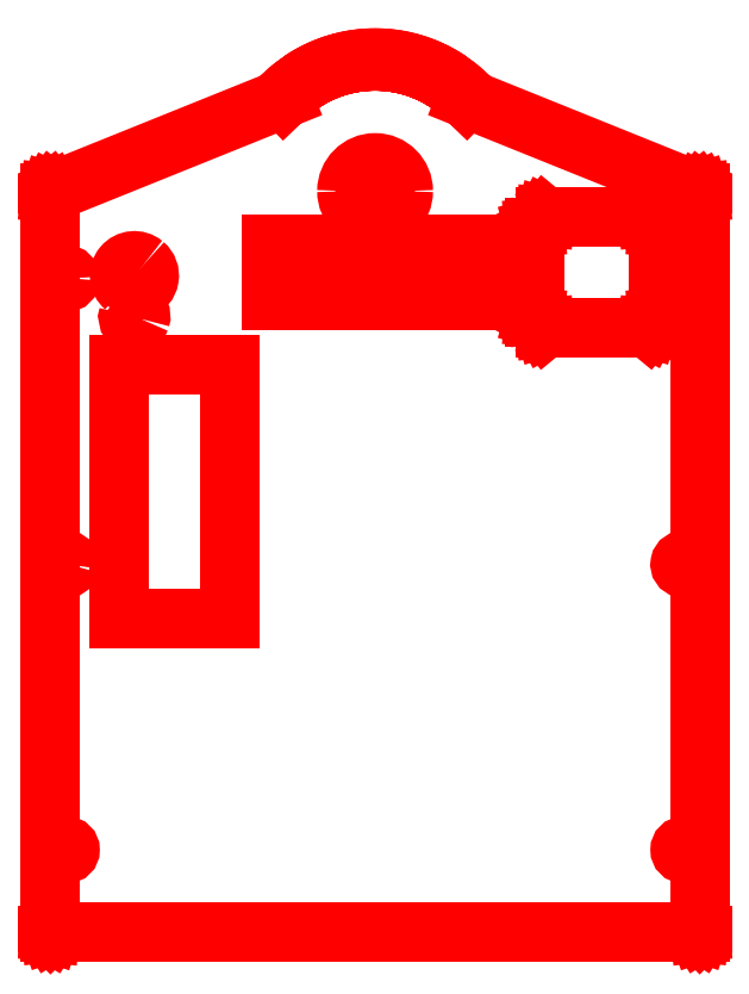
<metadata>
{"format":"dxf","ext":"dxf","renderer":"ezdxf+matplotlib","layout":"modelspace","background":"white","min_lineweight":24,"dpi":150}
</metadata>
<code>
0
SECTION
2
ENTITIES
0
LINE
8
0
10
162.2
20
264.2
11
162.2
21
265.9
0
LINE
8
0
10
162.2
20
265.9
11
105.7
21
265.9
0
LINE
8
0
10
105.7
20
265.9
11
105.7
21
244.2
0
LINE
8
0
10
105.7
20
244.2
11
162.2
21
244.2
0
LINE
8
0
10
162.2
20
244.2
11
162.2
21
244.6
0
LINE
8
0
10
92.36
20
244.2
11
93.55
21
244.2
0
LINE
8
0
10
93.55
20
244.2
11
93.55
21
265.9
0
LINE
8
0
10
93.55
20
265.9
11
86.15
21
265.9
0
LINE
8
0
10
86.15
20
265.9
11
86.15
21
244.2
0
LINE
8
0
10
86.15
20
244.2
11
92.36
21
244.2
0
LINE
8
0
10
70.07
20
217.5
11
70.07
21
219
0
LINE
8
0
10
70.07
20
219
11
70.07
21
219.3
0
LINE
8
0
10
70.07
20
219.3
11
27.37
21
219.3
0
LINE
8
0
10
27.37
20
219.3
11
27.37
21
121.6
0
LINE
8
0
10
27.37
20
121.6
11
70.07
21
121.6
0
LINE
8
0
10
70.07
20
121.6
11
70.07
21
217.5
0
LINE
8
0
10
187.3
20
264
11
162.4
21
264
0
LINE
8
0
10
162.4
20
264
11
162.4
21
244.7
0
LINE
8
0
10
162.4
20
244.7
11
187.3
21
244.7
0
ARC
8
0
10
126
20
286.3
40
10.85
50
0
51
180
0
ARC
8
0
10
126
20
286.3
40
10.85
50
180
51
0
0
ARC
8
0
10
7
20
32.68
40
1.45
50
90
51
-90
0
ARC
8
0
10
7
20
32.68
40
1.45
50
-90
51
90
0
ARC
8
0
10
7
20
142.7
40
1.45
50
-10.97
51
169
0
ARC
8
0
10
7
20
142.7
40
1.45
50
169
51
-10.97
0
ARC
8
0
10
33.25
20
237.9
40
2.4
50
161.6
51
-18.38
0
ARC
8
0
10
33.25
20
237.9
40
2.4
50
-18.38
51
161.6
0
ARC
8
0
10
33.25
20
253.8
40
5.7
50
-129.7
51
50.26
0
ARC
8
0
10
33.25
20
253.8
40
5.7
50
50.26
51
-129.7
0
ARC
8
0
10
7
20
252.7
40
1.45
50
0
51
180
0
ARC
8
0
10
7
20
252.7
40
1.45
50
180
51
0
0
ARC
8
0
10
126
20
286.3
40
3.85
50
-90
51
90
0
ARC
8
0
10
126
20
286.3
40
3.85
50
90
51
-90
0
LINE
8
0
10
187.4
20
267.3
11
187.4
21
237.7
0
LINE
8
0
10
187.4
20
237.7
11
187.4
21
237.7
0
LINE
8
0
10
187.4
20
237.7
11
187.4
21
237.7
0
LINE
8
0
10
187.4
20
237.7
11
187.4
21
237.7
0
LINE
8
0
10
187.4
20
237.7
11
187.4
21
237.6
0
ARC
8
0
10
189.4
20
235.6
40
2.85
50
135
51
-135
0
ARC
8
0
10
189.4
20
235.6
40
2.85
50
-135
51
-44.99
0
LINE
8
0
10
191.4
20
233.6
11
191.5
21
233.6
0
LINE
8
0
10
191.5
20
233.6
11
191.5
21
233.6
0
LINE
8
0
10
191.5
20
233.6
11
191.5
21
233.6
0
LINE
8
0
10
191.5
20
233.6
11
191.5
21
233.7
0
LINE
8
0
10
191.5
20
233.7
11
231
21
233.7
0
LINE
8
0
10
231
20
233.7
11
231
21
233.6
0
LINE
8
0
10
231
20
233.6
11
231
21
233.6
0
LINE
8
0
10
231
20
233.6
11
231
21
233.6
0
LINE
8
0
10
231
20
233.6
11
231.1
21
233.6
0
ARC
8
0
10
233.1
20
235.6
40
2.85
50
-135
51
-45
0
ARC
8
0
10
233.1
20
235.6
40
2.85
50
-45
51
45.01
0
LINE
8
0
10
235.1
20
237.6
11
235.1
21
237.7
0
LINE
8
0
10
235.1
20
237.7
11
235.1
21
237.7
0
LINE
8
0
10
235.1
20
237.7
11
235.1
21
237.7
0
LINE
8
0
10
235.1
20
237.7
11
235.1
21
237.7
0
LINE
8
0
10
235.1
20
237.7
11
235.1
21
272.3
0
LINE
8
0
10
235.1
20
272.3
11
235.1
21
272.3
0
LINE
8
0
10
235.1
20
272.3
11
235.1
21
272.3
0
LINE
8
0
10
235.1
20
272.3
11
235.1
21
272.3
0
LINE
8
0
10
235.1
20
272.3
11
235.1
21
272.4
0
ARC
8
0
10
233.1
20
274.4
40
2.85
50
-45.01
51
45
0
ARC
8
0
10
233.1
20
274.4
40
2.85
50
45
51
135
0
LINE
8
0
10
231.1
20
276.4
11
231
21
276.4
0
LINE
8
0
10
231
20
276.4
11
231
21
276.4
0
LINE
8
0
10
231
20
276.4
11
231
21
276.4
0
LINE
8
0
10
231
20
276.4
11
231
21
276.4
0
LINE
8
0
10
231
20
276.4
11
191.5
21
276.4
0
LINE
8
0
10
191.5
20
276.4
11
191.5
21
276.4
0
LINE
8
0
10
191.5
20
276.4
11
191.5
21
276.4
0
LINE
8
0
10
191.5
20
276.4
11
191.5
21
276.4
0
LINE
8
0
10
191.5
20
276.4
11
191.4
21
276.4
0
ARC
8
0
10
189.4
20
274.4
40
2.85
50
44.99
51
135
0
ARC
8
0
10
189.4
20
274.4
40
2.85
50
135
51
-135
0
LINE
8
0
10
187.4
20
272.4
11
187.4
21
272.3
0
LINE
8
0
10
187.4
20
272.3
11
187.4
21
272.3
0
LINE
8
0
10
187.4
20
272.3
11
187.4
21
272.3
0
LINE
8
0
10
187.4
20
272.3
11
187.4
21
272.3
0
LINE
8
0
10
187.4
20
272.3
11
187.4
21
267.3
0
ARC
8
0
10
245
20
252.7
40
1.45
50
-140.5
51
39.51
0
ARC
8
0
10
245
20
252.7
40
1.45
50
39.51
51
-140.5
0
ARC
8
0
10
245
20
142.7
40
1.45
50
-101
51
79.03
0
ARC
8
0
10
245
20
142.7
40
1.45
50
79.03
51
-101
0
ARC
8
0
10
245
20
32.68
40
1.45
50
90
51
-90
0
ARC
8
0
10
245
20
32.68
40
1.45
50
-90
51
90
0
LINE
8
0
10
251.2
20
34.13
11
251.2
21
1
0
LINE
8
0
10
251.2
20
1
11
251.1
21
0.967
0
LINE
8
0
10
251.1
20
0.967
11
251.1
21
0.935
0
LINE
8
0
10
251.1
20
0.935
11
251.1
21
0.906
0
LINE
8
0
10
251.1
20
0.906
11
251.1
21
0.883
0
LINE
8
0
10
251.1
20
0.883
11
251.1
21
0.865
0
LINE
8
0
10
251.1
20
0.865
11
251
21
0.854
0
LINE
8
0
10
251
20
0.854
11
251
21
0.85
0
LINE
8
0
10
251
20
0.85
11
1
21
0.85
0
LINE
8
0
10
1
20
0.85
11
0.967
21
0.854
0
LINE
8
0
10
0.967
20
0.854
11
0.935
21
0.865
0
LINE
8
0
10
0.935
20
0.865
11
0.906
21
0.883
0
LINE
8
0
10
0.906
20
0.883
11
0.883
21
0.906
0
LINE
8
0
10
0.883
20
0.906
11
0.865
21
0.935
0
LINE
8
0
10
0.865
20
0.935
11
0.854
21
0.967
0
LINE
8
0
10
0.854
20
0.967
11
0.85
21
1
0
LINE
8
0
10
0.85
20
1
11
0.85
21
285.7
0
LINE
8
0
10
0.85
20
285.7
11
0.853
21
285.7
0
LINE
8
0
10
0.853
20
285.7
11
0.862
21
285.7
0
LINE
8
0
10
0.862
20
285.7
11
0.876
21
285.7
0
LINE
8
0
10
0.876
20
285.7
11
0.895
21
285.8
0
LINE
8
0
10
0.895
20
285.8
11
0.918
21
285.8
0
LINE
8
0
10
0.918
20
285.8
11
0.944
21
285.8
0
LINE
8
0
10
0.944
20
285.8
11
90.7
21
321.9
0
LINE
8
0
10
90.7
20
321.9
11
91.15
21
322.4
0
LINE
8
0
10
91.15
20
322.4
11
91.61
21
322.8
0
LINE
8
0
10
91.61
20
322.8
11
92.07
21
323.2
0
LINE
8
0
10
92.07
20
323.2
11
92.54
21
323.7
0
LINE
8
0
10
92.54
20
323.7
11
93.01
21
324.1
0
LINE
8
0
10
93.01
20
324.1
11
93.49
21
324.5
0
LINE
8
0
10
93.49
20
324.5
11
93.97
21
324.9
0
LINE
8
0
10
93.97
20
324.9
11
94.46
21
325.3
0
LINE
8
0
10
94.46
20
325.3
11
94.95
21
325.7
0
LINE
8
0
10
94.95
20
325.7
11
95.45
21
326.1
0
LINE
8
0
10
95.45
20
326.1
11
95.96
21
326.5
0
LINE
8
0
10
95.96
20
326.5
11
96.47
21
326.9
0
LINE
8
0
10
96.47
20
326.9
11
96.98
21
327.2
0
LINE
8
0
10
96.98
20
327.2
11
97.5
21
327.6
0
LINE
8
0
10
97.5
20
327.6
11
98.02
21
327.9
0
LINE
8
0
10
98.02
20
327.9
11
98.54
21
328.3
0
LINE
8
0
10
98.54
20
328.3
11
99.07
21
328.6
0
LINE
8
0
10
99.07
20
328.6
11
99.61
21
329
0
LINE
8
0
10
99.61
20
329
11
100.1
21
329.3
0
LINE
8
0
10
100.1
20
329.3
11
100.7
21
329.6
0
LINE
8
0
10
100.7
20
329.6
11
101.2
21
329.9
0
LINE
8
0
10
101.2
20
329.9
11
101.8
21
330.2
0
LINE
8
0
10
101.8
20
330.2
11
102.3
21
330.5
0
LINE
8
0
10
102.3
20
330.5
11
102.9
21
330.8
0
LINE
8
0
10
102.9
20
330.8
11
103.5
21
331.1
0
LINE
8
0
10
103.5
20
331.1
11
104
21
331.4
0
LINE
8
0
10
104
20
331.4
11
104.6
21
331.7
0
LINE
8
0
10
104.6
20
331.7
11
105.2
21
331.9
0
LINE
8
0
10
105.2
20
331.9
11
105.8
21
332.2
0
LINE
8
0
10
105.8
20
332.2
11
106.3
21
332.5
0
LINE
8
0
10
106.3
20
332.5
11
106.9
21
332.7
0
LINE
8
0
10
106.9
20
332.7
11
107.5
21
332.9
0
LINE
8
0
10
107.5
20
332.9
11
108.1
21
333.2
0
LINE
8
0
10
108.1
20
333.2
11
108.7
21
333.4
0
LINE
8
0
10
108.7
20
333.4
11
109.3
21
333.6
0
LINE
8
0
10
109.3
20
333.6
11
109.9
21
333.8
0
LINE
8
0
10
109.9
20
333.8
11
110.5
21
334
0
LINE
8
0
10
110.5
20
334
11
111.1
21
334.2
0
LINE
8
0
10
111.1
20
334.2
11
111.7
21
334.4
0
LINE
8
0
10
111.7
20
334.4
11
112.3
21
334.6
0
LINE
8
0
10
112.3
20
334.6
11
112.9
21
334.7
0
LINE
8
0
10
112.9
20
334.7
11
113.5
21
334.9
0
LINE
8
0
10
113.5
20
334.9
11
114.1
21
335
0
LINE
8
0
10
114.1
20
335
11
114.7
21
335.2
0
LINE
8
0
10
114.7
20
335.2
11
115.3
21
335.3
0
LINE
8
0
10
115.3
20
335.3
11
116
21
335.5
0
LINE
8
0
10
116
20
335.5
11
116.6
21
335.6
0
LINE
8
0
10
116.6
20
335.6
11
117.2
21
335.7
0
LINE
8
0
10
117.2
20
335.7
11
117.8
21
335.8
0
LINE
8
0
10
117.8
20
335.8
11
118.4
21
335.9
0
LINE
8
0
10
118.4
20
335.9
11
119.1
21
336
0
LINE
8
0
10
119.1
20
336
11
119.7
21
336.1
0
LINE
8
0
10
119.7
20
336.1
11
120.3
21
336.1
0
LINE
8
0
10
120.3
20
336.1
11
121
21
336.2
0
LINE
8
0
10
121
20
336.2
11
121.6
21
336.3
0
LINE
8
0
10
121.6
20
336.3
11
122.2
21
336.3
0
LINE
8
0
10
122.2
20
336.3
11
122.8
21
336.4
0
LINE
8
0
10
122.8
20
336.4
11
123.5
21
336.4
0
LINE
8
0
10
123.5
20
336.4
11
124.1
21
336.4
0
LINE
8
0
10
124.1
20
336.4
11
124.7
21
336.5
0
LINE
8
0
10
124.7
20
336.5
11
125.4
21
336.5
0
LINE
8
0
10
125.4
20
336.5
11
126
21
336.5
0
LINE
8
0
10
126
20
336.5
11
126.6
21
336.5
0
LINE
8
0
10
126.6
20
336.5
11
127.3
21
336.5
0
LINE
8
0
10
127.3
20
336.5
11
127.9
21
336.4
0
LINE
8
0
10
127.9
20
336.4
11
128.5
21
336.4
0
LINE
8
0
10
128.5
20
336.4
11
129.2
21
336.4
0
LINE
8
0
10
129.2
20
336.4
11
129.8
21
336.3
0
LINE
8
0
10
129.8
20
336.3
11
130.4
21
336.3
0
LINE
8
0
10
130.4
20
336.3
11
131
21
336.2
0
LINE
8
0
10
131
20
336.2
11
131.7
21
336.1
0
LINE
8
0
10
131.7
20
336.1
11
132.3
21
336.1
0
LINE
8
0
10
132.3
20
336.1
11
132.9
21
336
0
LINE
8
0
10
132.9
20
336
11
133.6
21
335.9
0
LINE
8
0
10
133.6
20
335.9
11
134.2
21
335.8
0
LINE
8
0
10
134.2
20
335.8
11
134.8
21
335.7
0
LINE
8
0
10
134.8
20
335.7
11
135.4
21
335.6
0
LINE
8
0
10
135.4
20
335.6
11
136
21
335.5
0
LINE
8
0
10
136
20
335.5
11
136.7
21
335.3
0
LINE
8
0
10
136.7
20
335.3
11
137.3
21
335.2
0
LINE
8
0
10
137.3
20
335.2
11
137.9
21
335
0
LINE
8
0
10
137.9
20
335
11
138.5
21
334.9
0
LINE
8
0
10
138.5
20
334.9
11
139.1
21
334.7
0
LINE
8
0
10
139.1
20
334.7
11
139.7
21
334.6
0
LINE
8
0
10
139.7
20
334.6
11
140.3
21
334.4
0
LINE
8
0
10
140.3
20
334.4
11
140.9
21
334.2
0
LINE
8
0
10
140.9
20
334.2
11
141.5
21
334
0
LINE
8
0
10
141.5
20
334
11
142.1
21
333.8
0
LINE
8
0
10
142.1
20
333.8
11
142.7
21
333.6
0
LINE
8
0
10
142.7
20
333.6
11
143.3
21
333.4
0
LINE
8
0
10
143.3
20
333.4
11
143.9
21
333.2
0
LINE
8
0
10
143.9
20
333.2
11
144.5
21
332.9
0
LINE
8
0
10
144.5
20
332.9
11
145.1
21
332.7
0
LINE
8
0
10
145.1
20
332.7
11
145.7
21
332.5
0
LINE
8
0
10
145.7
20
332.5
11
146.2
21
332.2
0
LINE
8
0
10
146.2
20
332.2
11
146.8
21
331.9
0
LINE
8
0
10
146.8
20
331.9
11
147.4
21
331.7
0
LINE
8
0
10
147.4
20
331.7
11
148
21
331.4
0
LINE
8
0
10
148
20
331.4
11
148.5
21
331.1
0
LINE
8
0
10
148.5
20
331.1
11
149.1
21
330.8
0
LINE
8
0
10
149.1
20
330.8
11
149.7
21
330.5
0
LINE
8
0
10
149.7
20
330.5
11
150.2
21
330.2
0
LINE
8
0
10
150.2
20
330.2
11
150.8
21
329.9
0
LINE
8
0
10
150.8
20
329.9
11
151.3
21
329.6
0
LINE
8
0
10
151.3
20
329.6
11
151.9
21
329.3
0
LINE
8
0
10
151.9
20
329.3
11
152.4
21
329
0
LINE
8
0
10
152.4
20
329
11
152.9
21
328.6
0
LINE
8
0
10
152.9
20
328.6
11
153.5
21
328.3
0
LINE
8
0
10
153.5
20
328.3
11
154
21
327.9
0
LINE
8
0
10
154
20
327.9
11
154.5
21
327.6
0
LINE
8
0
10
154.5
20
327.6
11
155
21
327.2
0
LINE
8
0
10
155
20
327.2
11
155.5
21
326.9
0
LINE
8
0
10
155.5
20
326.9
11
156
21
326.5
0
LINE
8
0
10
156
20
326.5
11
156.5
21
326.1
0
LINE
8
0
10
156.5
20
326.1
11
157
21
325.7
0
LINE
8
0
10
157
20
325.7
11
157.5
21
325.3
0
LINE
8
0
10
157.5
20
325.3
11
158
21
324.9
0
LINE
8
0
10
158
20
324.9
11
158.5
21
324.5
0
LINE
8
0
10
158.5
20
324.5
11
159
21
324.1
0
LINE
8
0
10
159
20
324.1
11
159.5
21
323.7
0
LINE
8
0
10
159.5
20
323.7
11
159.9
21
323.2
0
LINE
8
0
10
159.9
20
323.2
11
160.4
21
322.8
0
LINE
8
0
10
160.4
20
322.8
11
160.8
21
322.4
0
LINE
8
0
10
160.8
20
322.4
11
161.3
21
321.9
0
LINE
8
0
10
161.3
20
321.9
11
251.1
21
285.8
0
LINE
8
0
10
251.1
20
285.8
11
251.1
21
285.8
0
LINE
8
0
10
251.1
20
285.8
11
251.1
21
285.8
0
LINE
8
0
10
251.1
20
285.8
11
251.1
21
285.7
0
LINE
8
0
10
251.1
20
285.7
11
251.1
21
285.7
0
LINE
8
0
10
251.1
20
285.7
11
251.1
21
285.7
0
LINE
8
0
10
251.1
20
285.7
11
251.2
21
285.7
0
LINE
8
0
10
251.2
20
285.7
11
251.2
21
34.13
0
ENDSEC
0
EOF

</code>
